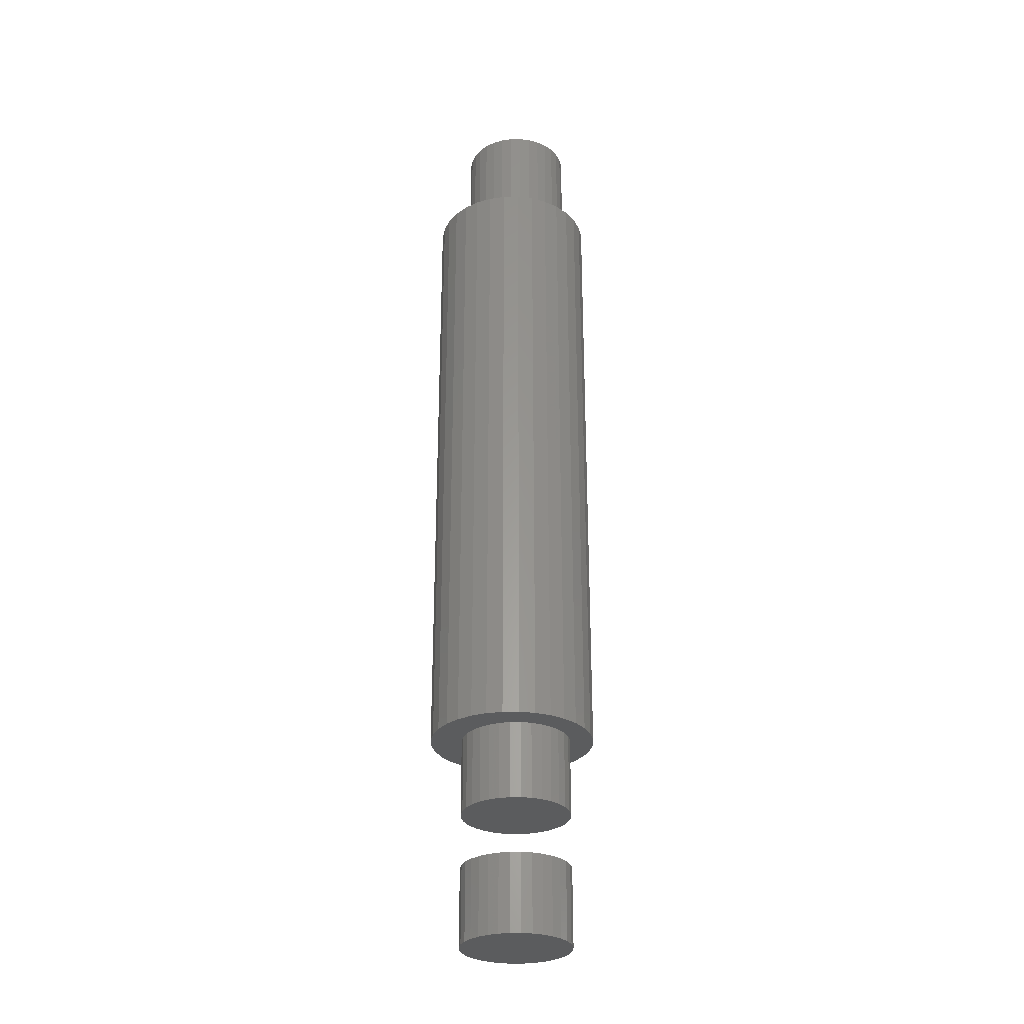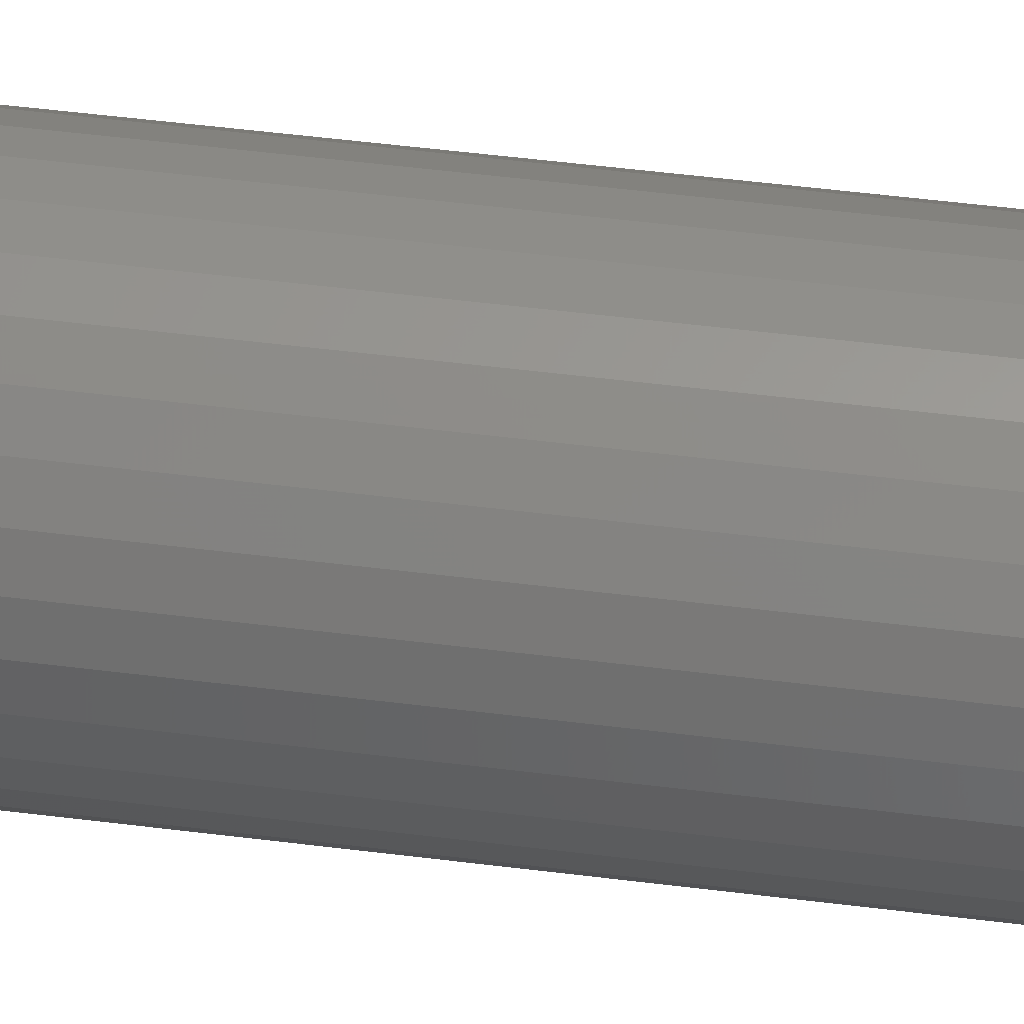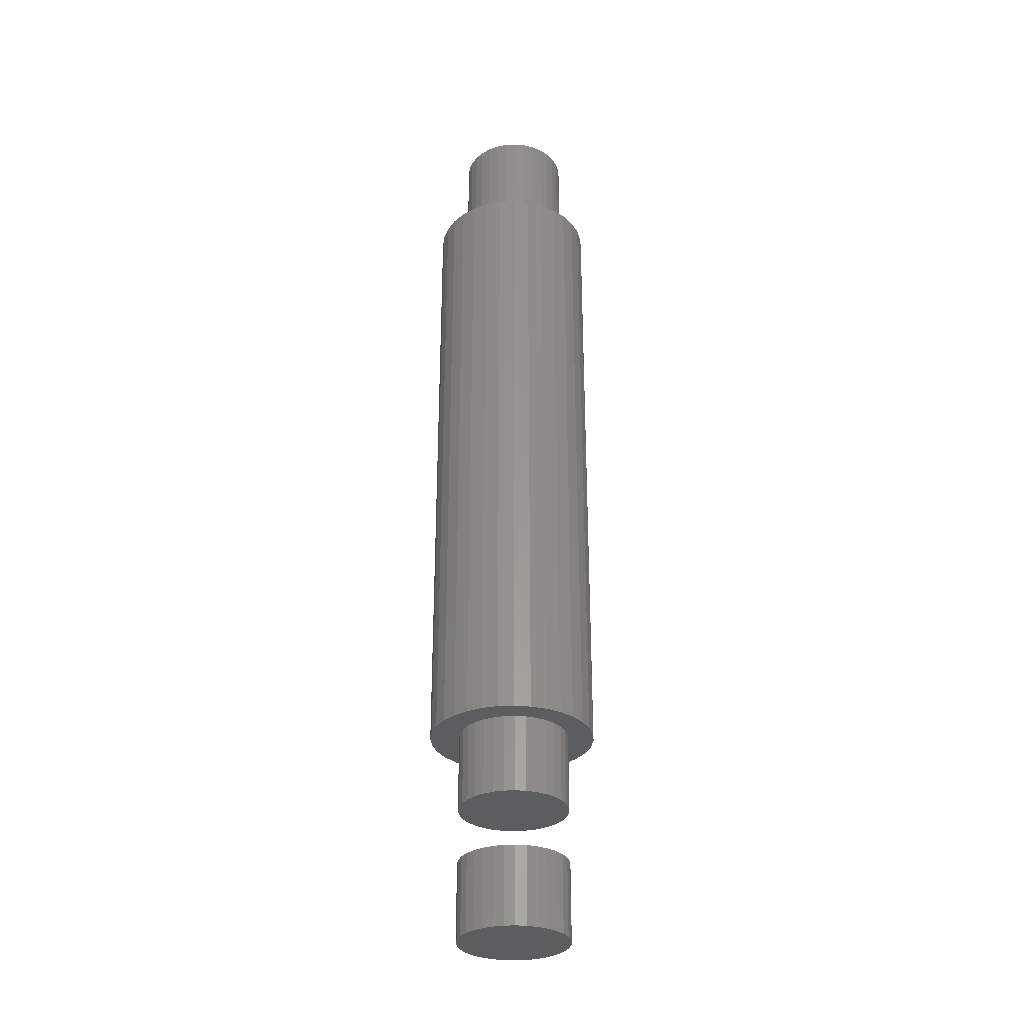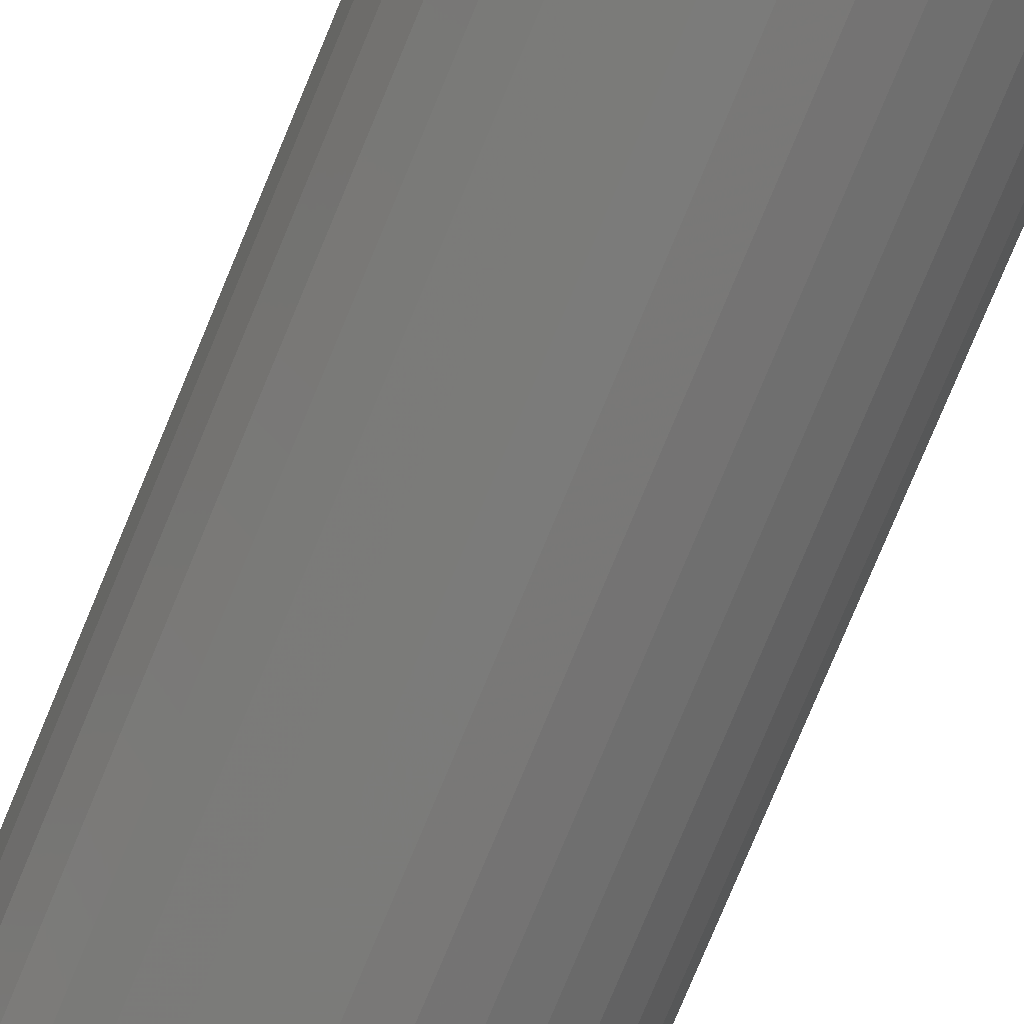
<metadata>
{"format":"stl","ext":"stl","renderer":"f3d","projection":"perspective","resolution":1024,"background":"white","views":[{"elev":-29.1,"azim":-162.3,"up":"+Y"},{"elev":44.4,"azim":98.7,"up":"+Z"},{"elev":-30.9,"azim":-114.0,"up":"+Y"},{"elev":-72.9,"azim":-22.1,"up":"+Z"}]}
</metadata>
<code>
# stl→obj: 256 verts, 504 faces
v -0.03128 0.6406 0.04595
v -0.06415 0.6406 0.04605
v -0.02172 0.6406 0.05106
v -0.03965 0.6406 0.03908
v -0.07182 0.6406 0.03172
v -0.04653 0.6406 0.0307
v -0.05163 0.6406 0.02115
v -0.07653 0.6406 0.01617
v -0.05478 0.6406 0.01078
v -0.05163 0.6406 -0.02115
v -0.07653 0.6406 -0.01617
v -0.05478 0.6406 -0.01078
v -0.07182 0.6406 -0.03172
v -0.04653 0.6406 -0.0307
v -0.03965 0.6406 -0.03908
v -0.06415 0.6406 -0.04605
v -0.03128 0.6406 -0.04595
v -0.02172 0.6406 -0.05106
v -0.05385 0.6406 -0.05862
v -0.01136 0.6406 -0.0542
v 0.0385 0.6406 0.03908
v 0.03013 0.6406 0.04595
v 0.07369 0.6406 0.04605
v 0.08135 0.6406 0.03172
v 0.04537 0.6406 0.0307
v 0.05048 0.6406 0.02115
v 0.08607 0.6406 0.01617
v 0.05363 0.6406 0.01078
v 0.05469 0.6406 2.03e-17
v 0.08607 0.6406 -0.01617
v 0.05048 0.6406 -0.02115
v 0.05363 0.6406 -0.01078
v 0.08135 0.6406 -0.03172
v 0.04537 0.6406 -0.0307
v 0.0385 0.6406 -0.03908
v 0.07369 0.6406 -0.04605
v 0.03013 0.6406 -0.04595
v 0.02057 0.6406 -0.05106
v 0.06339 0.6406 -0.05862
v 0.01021 0.6406 -0.0542
v 0.08766 0.6406 -1.015e-17
v -0.07812 0.6406 4.696e-17
v -0.05584 0.6406 -2.03e-17
v -0.0005757 0.6406 0.05526
v -0.05385 0.6406 0.05862
v -0.04128 0.6406 0.06892
v -0.02695 0.6406 0.07658
v -0.0114 0.6406 0.0813
v 0.00477 0.6406 0.08289
v 0.02094 0.6406 0.0813
v 0.03649 0.6406 0.07658
v 0.05082 0.6406 0.06892
v 0.06339 0.6406 0.05862
v 0.01021 0.6406 0.0542
v -0.01136 0.6406 0.0542
v 0.02057 0.6406 0.05106
v -0.0005757 0.6406 -0.05526
v 0.05082 0.6406 -0.06892
v 0.03649 0.6406 -0.07658
v 0.02094 0.6406 -0.0813
v 0.00477 0.6406 -0.08289
v -0.0114 0.6406 -0.0813
v -0.02695 0.6406 -0.07658
v -0.04128 0.6406 -0.06892
v -0.05584 0.75 -2.03e-17
v -0.05478 0.75 -0.01078
v -0.05163 0.75 -0.02115
v -0.04653 0.75 -0.0307
v -0.03965 0.75 -0.03908
v -0.03128 0.75 -0.04595
v -0.02172 0.75 -0.05106
v -0.01136 0.75 -0.0542
v -0.0005757 0.75 -0.05526
v 0.01021 0.75 -0.0542
v 0.02057 0.75 -0.05106
v 0.03013 0.75 -0.04595
v 0.0385 0.75 -0.03908
v 0.04537 0.75 -0.0307
v 0.05048 0.75 -0.02115
v 0.05363 0.75 -0.01078
v 0.05469 0.75 2.03e-17
v 0.05363 0.75 0.01078
v 0.05048 0.75 0.02115
v 0.04537 0.75 0.0307
v 0.0385 0.75 0.03908
v 0.03013 0.75 0.04595
v 0.02057 0.75 0.05106
v 0.01021 0.75 0.0542
v -0.0005757 0.75 0.05526
v -0.01136 0.75 0.0542
v -0.02172 0.75 0.05106
v -0.03128 0.75 0.04595
v -0.03965 0.75 0.03908
v -0.04653 0.75 0.0307
v -0.05163 0.75 0.02115
v -0.05478 0.75 0.01078
v -0.02057 -1.321e-18 0.05106
v -0.06415 -3.826e-18 0.04605
v -0.03013 -1.917e-18 0.04595
v -0.0385 -2.44e-18 0.03908
v -0.07182 -4.251e-18 0.03172
v -0.04537 -2.87e-18 0.0307
v -0.05048 -3.188e-18 0.02115
v -0.07653 -4.513e-18 0.01617
v -0.05363 -3.385e-18 0.01078
v -0.05363 -3.385e-18 -0.01078
v -0.07653 -4.513e-18 -0.01617
v -0.05048 -3.188e-18 -0.02115
v -0.07182 -4.251e-18 -0.03172
v -0.04537 -2.87e-18 -0.0307
v -0.0385 -2.44e-18 -0.03908
v -0.06415 -3.826e-18 -0.04605
v -0.03013 -1.917e-18 -0.04595
v -0.02057 -1.321e-18 -0.05106
v -0.05385 -3.254e-18 -0.05862
v -0.01021 -6.733e-19 -0.0542
v 0.07369 3.826e-18 0.04605
v 0.03128 1.917e-18 0.04595
v 0.03965 2.44e-18 0.03908
v 0.08135 4.251e-18 0.03172
v 0.04653 2.87e-18 0.0307
v 0.05163 3.188e-18 0.02115
v 0.08607 4.513e-18 0.01617
v 0.05478 3.385e-18 0.01078
v 0.05584 3.451e-18 -6.768e-18
v 0.05478 3.385e-18 -0.01078
v 0.05163 3.188e-18 -0.02115
v 0.08607 4.513e-18 -0.01617
v 0.08135 4.251e-18 -0.03172
v 0.04653 2.87e-18 -0.0307
v 0.03965 2.44e-18 -0.03908
v 0.07369 3.826e-18 -0.04605
v 0.03128 1.917e-18 -0.04595
v 0.02172 1.321e-18 -0.05106
v 0.06339 3.254e-18 -0.05862
v 0.01136 6.733e-19 -0.0542
v 0.08766 4.602e-18 -1.015e-17
v -0.07812 -4.602e-18 4.696e-17
v -0.05469 -3.451e-18 6.768e-18
v 0.0005757 4.226e-34 0.05526
v 0.01136 6.733e-19 0.0542
v 0.06339 3.254e-18 0.05862
v 0.05082 2.557e-18 0.06892
v 0.03649 1.761e-18 0.07658
v 0.02094 8.977e-19 0.0813
v 0.00477 1.585e-33 0.08289
v -0.0114 -8.977e-19 0.0813
v -0.02695 -1.761e-18 0.07658
v -0.04128 -2.557e-18 0.06892
v -0.05385 -3.254e-18 0.05862
v -0.01021 -6.733e-19 0.0542
v 0.02172 1.321e-18 0.05106
v 0.0005757 -8.453e-34 -0.05526
v -0.04128 -2.557e-18 -0.06892
v -0.02695 -1.761e-18 -0.07658
v -0.0114 -8.977e-19 -0.0813
v 0.00477 -1.127e-33 -0.08289
v 0.02094 8.977e-19 -0.0813
v 0.03649 1.761e-18 -0.07658
v 0.05082 2.557e-18 -0.06892
v 0.05584 -0.07812 -6.768e-18
v 0.05478 -0.07812 -0.01078
v 0.05163 -0.07812 -0.02115
v 0.04653 -0.07812 -0.0307
v 0.03965 -0.07812 -0.03908
v 0.03128 -0.07812 -0.04595
v 0.02172 -0.07812 -0.05106
v 0.01136 -0.07812 -0.0542
v 0.0005757 -0.07812 -0.05526
v -0.01021 -0.07812 -0.0542
v -0.02057 -0.07812 -0.05106
v -0.03013 -0.07812 -0.04595
v -0.0385 -0.07812 -0.03908
v -0.04537 -0.07812 -0.0307
v -0.05048 -0.07812 -0.02115
v -0.05363 -0.07812 -0.01078
v -0.05469 -0.07812 6.768e-18
v -0.05363 -0.07812 0.01078
v -0.05048 -0.07812 0.02115
v -0.04537 -0.07812 0.0307
v -0.0385 -0.07812 0.03908
v -0.03013 -0.07812 0.04595
v -0.02057 -0.07812 0.05106
v -0.01021 -0.07812 0.0542
v 0.0005757 -0.07812 0.05526
v 0.01136 -0.07812 0.0542
v 0.02172 -0.07812 0.05106
v 0.03128 -0.07812 0.04595
v 0.03965 -0.07812 0.03908
v 0.04653 -0.07812 0.0307
v 0.05163 -0.07812 0.02115
v 0.05478 -0.07812 0.01078
v -0.05469 -0.1328 6.768e-18
v -0.05469 -0.2109 6.768e-18
v -0.05363 -0.1328 0.01078
v -0.05363 -0.2109 0.01078
v -0.05048 -0.1328 0.02115
v -0.05048 -0.2109 0.02115
v -0.04537 -0.1328 0.0307
v -0.04537 -0.2109 0.0307
v -0.0385 -0.1328 0.03908
v -0.0385 -0.2109 0.03908
v -0.03013 -0.1328 0.04595
v -0.03013 -0.2109 0.04595
v -0.02057 -0.1328 0.05106
v -0.02057 -0.2109 0.05106
v -0.01021 -0.1328 0.0542
v -0.01021 -0.2109 0.0542
v 0.0005757 -0.1328 0.05526
v 0.0005757 -0.2109 0.05526
v 0.01136 -0.1328 0.0542
v 0.01136 -0.2109 0.0542
v 0.02172 -0.1328 0.05106
v 0.02172 -0.2109 0.05106
v 0.03128 -0.1328 0.04595
v 0.03128 -0.2109 0.04595
v 0.03965 -0.1328 0.03908
v 0.03965 -0.2109 0.03908
v 0.04653 -0.1328 0.0307
v 0.04653 -0.2109 0.0307
v 0.05163 -0.1328 0.02115
v 0.05163 -0.2109 0.02115
v 0.05478 -0.1328 0.01078
v 0.05478 -0.2109 0.01078
v 0.05584 -0.1328 -2.03e-17
v 0.05584 -0.2109 -6.768e-18
v 0.05478 -0.1328 -0.01078
v 0.05478 -0.2109 -0.01078
v 0.05163 -0.1328 -0.02115
v 0.05163 -0.2109 -0.02115
v 0.04653 -0.1328 -0.0307
v 0.04653 -0.2109 -0.0307
v 0.03965 -0.1328 -0.03908
v 0.03965 -0.2109 -0.03908
v 0.03128 -0.1328 -0.04595
v 0.03128 -0.2109 -0.04595
v 0.02172 -0.1328 -0.05106
v 0.02172 -0.2109 -0.05106
v 0.01136 -0.1328 -0.0542
v 0.01136 -0.2109 -0.0542
v 0.0005757 -0.1328 -0.05526
v 0.0005757 -0.2109 -0.05526
v -0.01021 -0.1328 -0.0542
v -0.01021 -0.2109 -0.0542
v -0.02057 -0.1328 -0.05106
v -0.02057 -0.2109 -0.05106
v -0.03013 -0.1328 -0.04595
v -0.03013 -0.2109 -0.04595
v -0.0385 -0.1328 -0.03908
v -0.0385 -0.2109 -0.03908
v -0.04537 -0.1328 -0.0307
v -0.04537 -0.2109 -0.0307
v -0.05048 -0.1328 -0.02115
v -0.05048 -0.2109 -0.02115
v -0.05363 -0.1328 -0.01078
v -0.05363 -0.2109 -0.01078
f 1 2 3
f 2 1 4
f 4 5 2
f 6 5 4
f 5 6 7
f 7 8 5
f 8 7 9
f 10 11 12
f 13 11 10
f 10 14 13
f 13 14 15
f 15 16 13
f 17 16 15
f 16 17 18
f 18 19 16
f 19 18 20
f 21 22 23
f 24 21 23
f 24 25 21
f 26 25 24
f 27 26 24
f 28 26 27
f 28 27 29
f 30 31 32
f 31 30 33
f 34 31 33
f 35 34 33
f 36 35 33
f 37 35 36
f 38 37 36
f 39 38 36
f 40 38 39
f 41 30 32
f 41 32 29
f 41 29 27
f 42 8 9
f 42 9 43
f 42 43 12
f 42 12 11
f 44 45 46
f 44 46 47
f 44 47 48
f 44 48 49
f 44 49 50
f 44 50 51
f 44 51 52
f 44 52 53
f 44 53 54
f 45 44 55
f 45 55 3
f 45 3 2
f 53 23 22
f 53 22 56
f 53 56 54
f 57 40 39
f 57 39 58
f 57 58 59
f 57 59 60
f 57 60 61
f 57 61 62
f 57 62 63
f 57 63 64
f 57 64 19
f 57 19 20
f 43 65 12
f 12 65 66
f 12 66 10
f 10 66 67
f 10 67 14
f 14 67 68
f 14 68 15
f 15 68 69
f 15 69 17
f 17 69 70
f 17 70 18
f 18 70 71
f 18 71 20
f 20 71 72
f 20 72 57
f 57 72 73
f 57 73 40
f 40 73 74
f 40 74 38
f 38 74 75
f 38 75 37
f 37 75 76
f 37 76 35
f 35 76 77
f 35 77 34
f 34 77 78
f 34 78 31
f 31 78 79
f 31 79 32
f 32 79 80
f 32 80 29
f 29 80 81
f 29 81 28
f 28 81 82
f 28 82 26
f 26 82 83
f 26 83 25
f 25 83 84
f 25 84 21
f 21 84 85
f 21 85 22
f 22 85 86
f 22 86 56
f 56 86 87
f 56 87 54
f 54 87 88
f 54 88 44
f 44 88 89
f 44 89 55
f 55 89 90
f 55 90 3
f 3 90 91
f 3 91 1
f 1 91 92
f 1 92 4
f 4 92 93
f 4 93 6
f 6 93 94
f 6 94 7
f 7 94 95
f 7 95 9
f 9 95 96
f 9 96 43
f 43 96 65
f 88 90 89
f 90 88 87
f 90 87 91
f 91 87 86
f 91 86 92
f 92 86 85
f 92 85 93
f 93 85 84
f 93 84 94
f 94 84 83
f 94 83 95
f 67 78 68
f 68 78 77
f 68 77 69
f 69 77 76
f 69 76 70
f 70 76 75
f 70 75 71
f 71 75 74
f 71 74 72
f 72 74 73
f 95 83 96
f 96 83 82
f 96 82 65
f 65 82 81
f 65 81 66
f 66 81 80
f 66 80 67
f 67 80 79
f 67 79 78
f 97 98 99
f 100 99 98
f 98 101 100
f 100 101 102
f 103 102 101
f 101 104 103
f 105 103 104
f 106 107 108
f 108 107 109
f 109 110 108
f 111 110 109
f 109 112 111
f 111 112 113
f 114 113 112
f 112 115 114
f 116 114 115
f 117 118 119
f 117 119 120
f 119 121 120
f 120 121 122
f 120 122 123
f 123 122 124
f 125 123 124
f 126 127 128
f 129 128 127
f 129 127 130
f 129 130 131
f 129 131 132
f 132 131 133
f 132 133 134
f 132 134 135
f 135 134 136
f 137 123 125
f 137 125 126
f 137 126 128
f 138 107 106
f 138 106 139
f 138 139 105
f 138 105 104
f 140 141 142
f 140 142 143
f 140 143 144
f 140 144 145
f 140 145 146
f 140 146 147
f 140 147 148
f 140 148 149
f 140 149 150
f 150 98 97
f 150 97 151
f 150 151 140
f 142 141 152
f 142 152 118
f 142 118 117
f 153 116 115
f 153 115 154
f 153 154 155
f 153 155 156
f 153 156 157
f 153 157 158
f 153 158 159
f 153 159 160
f 153 160 135
f 153 135 136
f 125 161 126
f 126 161 162
f 126 162 127
f 127 162 163
f 127 163 130
f 130 163 164
f 130 164 131
f 131 164 165
f 131 165 133
f 133 165 166
f 133 166 134
f 134 166 167
f 134 167 136
f 136 167 168
f 136 168 153
f 153 168 169
f 153 169 116
f 116 169 170
f 116 170 114
f 114 170 171
f 114 171 113
f 113 171 172
f 113 172 111
f 111 172 173
f 111 173 110
f 110 173 174
f 110 174 108
f 108 174 175
f 108 175 106
f 106 175 176
f 106 176 139
f 139 176 177
f 139 177 105
f 105 177 178
f 105 178 103
f 103 178 179
f 103 179 102
f 102 179 180
f 102 180 100
f 100 180 181
f 100 181 99
f 99 181 182
f 99 182 97
f 97 182 183
f 97 183 151
f 151 183 184
f 151 184 140
f 140 184 185
f 140 185 141
f 141 185 186
f 141 186 152
f 152 186 187
f 152 187 118
f 118 187 188
f 118 188 119
f 119 188 189
f 119 189 121
f 121 189 190
f 121 190 122
f 122 190 191
f 122 191 124
f 124 191 192
f 124 192 125
f 125 192 161
f 41 137 30
f 30 137 128
f 30 128 33
f 33 128 129
f 33 129 36
f 36 129 132
f 36 132 39
f 39 132 135
f 39 135 58
f 58 135 160
f 58 160 59
f 59 160 159
f 59 159 60
f 60 159 158
f 60 158 61
f 61 158 157
f 61 157 62
f 62 157 156
f 62 156 63
f 63 156 155
f 63 155 64
f 64 155 154
f 64 154 19
f 19 154 115
f 19 115 16
f 16 115 112
f 16 112 13
f 13 112 109
f 13 109 11
f 11 109 107
f 11 107 42
f 42 107 138
f 42 138 8
f 8 138 104
f 8 104 5
f 5 104 101
f 5 101 2
f 2 101 98
f 2 98 45
f 45 98 150
f 45 150 46
f 46 150 149
f 46 149 47
f 47 149 148
f 47 148 48
f 48 148 147
f 48 147 49
f 49 147 146
f 49 146 50
f 50 146 145
f 50 145 51
f 51 145 144
f 51 144 52
f 52 144 143
f 52 143 53
f 53 143 142
f 53 142 23
f 23 142 117
f 23 117 24
f 24 117 120
f 24 120 27
f 27 120 123
f 27 123 41
f 41 123 137
f 193 194 195
f 195 194 196
f 195 196 197
f 197 196 198
f 197 198 199
f 199 198 200
f 199 200 201
f 201 200 202
f 201 202 203
f 203 202 204
f 203 204 205
f 205 204 206
f 205 206 207
f 207 206 208
f 207 208 209
f 209 208 210
f 209 210 211
f 211 210 212
f 211 212 213
f 213 212 214
f 213 214 215
f 215 214 216
f 215 216 217
f 217 216 218
f 217 218 219
f 219 218 220
f 219 220 221
f 221 220 222
f 221 222 223
f 223 222 224
f 223 224 225
f 225 224 226
f 225 226 227
f 227 226 228
f 227 228 229
f 229 228 230
f 229 230 231
f 231 230 232
f 231 232 233
f 233 232 234
f 233 234 235
f 235 234 236
f 235 236 237
f 237 236 238
f 237 238 239
f 239 238 240
f 239 240 241
f 241 240 242
f 241 242 243
f 243 242 244
f 243 244 245
f 245 244 246
f 245 246 247
f 247 246 248
f 247 248 249
f 249 248 250
f 249 250 251
f 251 250 252
f 251 252 253
f 253 252 254
f 253 254 255
f 255 254 256
f 255 256 193
f 193 256 194
f 184 186 185
f 186 184 183
f 186 183 187
f 187 183 182
f 187 182 188
f 188 182 181
f 188 181 189
f 189 181 180
f 189 180 190
f 190 180 179
f 190 179 191
f 163 174 164
f 164 174 173
f 164 173 165
f 165 173 172
f 165 172 166
f 166 172 171
f 166 171 167
f 167 171 170
f 167 170 168
f 168 170 169
f 191 179 192
f 192 179 178
f 192 178 161
f 161 178 177
f 161 177 162
f 162 177 176
f 162 176 163
f 163 176 175
f 163 175 174
f 209 211 207
f 205 207 211
f 213 205 211
f 203 205 213
f 215 203 213
f 201 203 215
f 217 201 215
f 199 201 217
f 219 199 217
f 197 199 219
f 221 197 219
f 231 251 229
f 249 251 231
f 233 249 231
f 247 249 233
f 235 247 233
f 245 247 235
f 237 245 235
f 243 245 237
f 239 243 237
f 241 243 239
f 251 253 229
f 229 253 255
f 229 255 227
f 227 255 193
f 227 193 225
f 225 193 195
f 225 195 223
f 223 195 197
f 223 197 221
f 208 212 210
f 212 208 206
f 212 206 214
f 214 206 204
f 214 204 216
f 216 204 202
f 216 202 218
f 218 202 200
f 218 200 220
f 220 200 198
f 220 198 222
f 230 252 232
f 232 252 250
f 232 250 234
f 234 250 248
f 234 248 236
f 236 248 246
f 236 246 238
f 238 246 244
f 238 244 240
f 240 244 242
f 222 198 224
f 224 198 196
f 224 196 226
f 226 196 194
f 226 194 228
f 228 194 256
f 228 256 230
f 230 256 254
f 230 254 252

</code>
